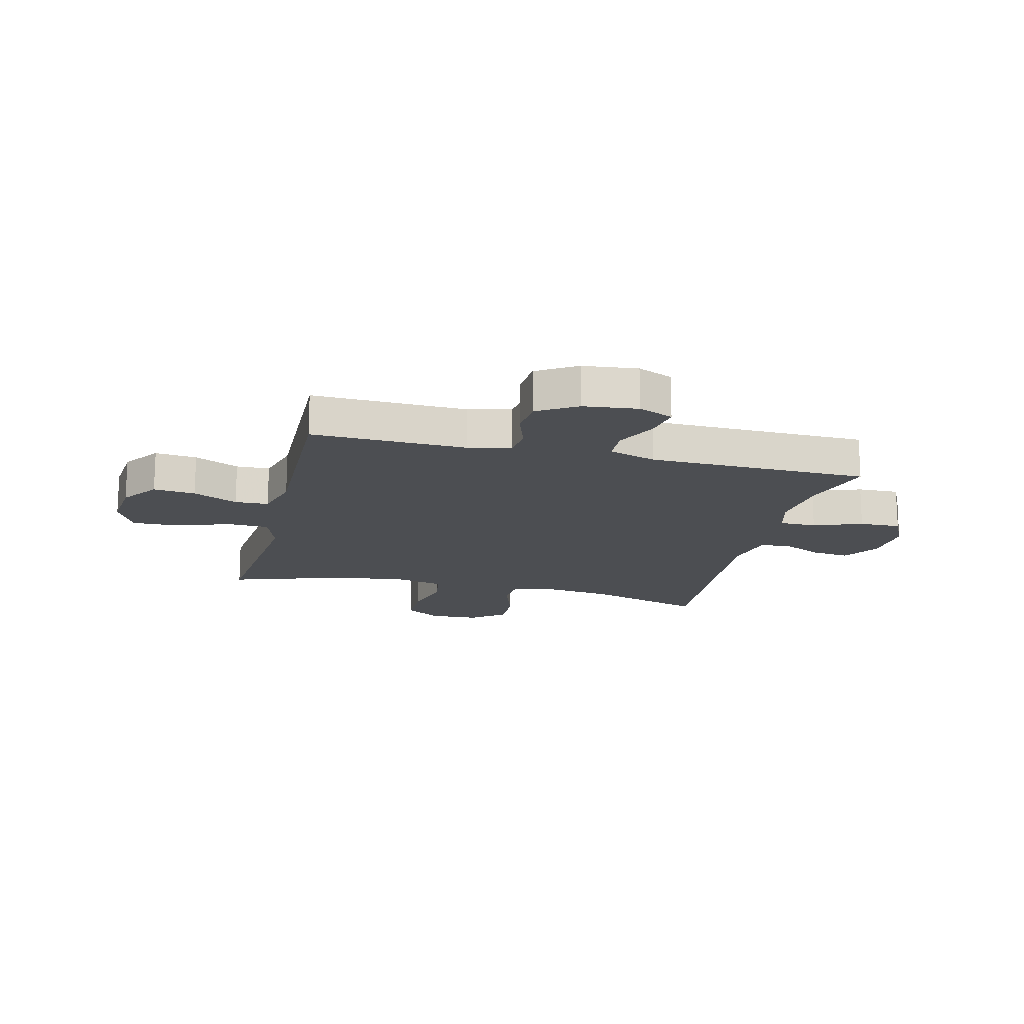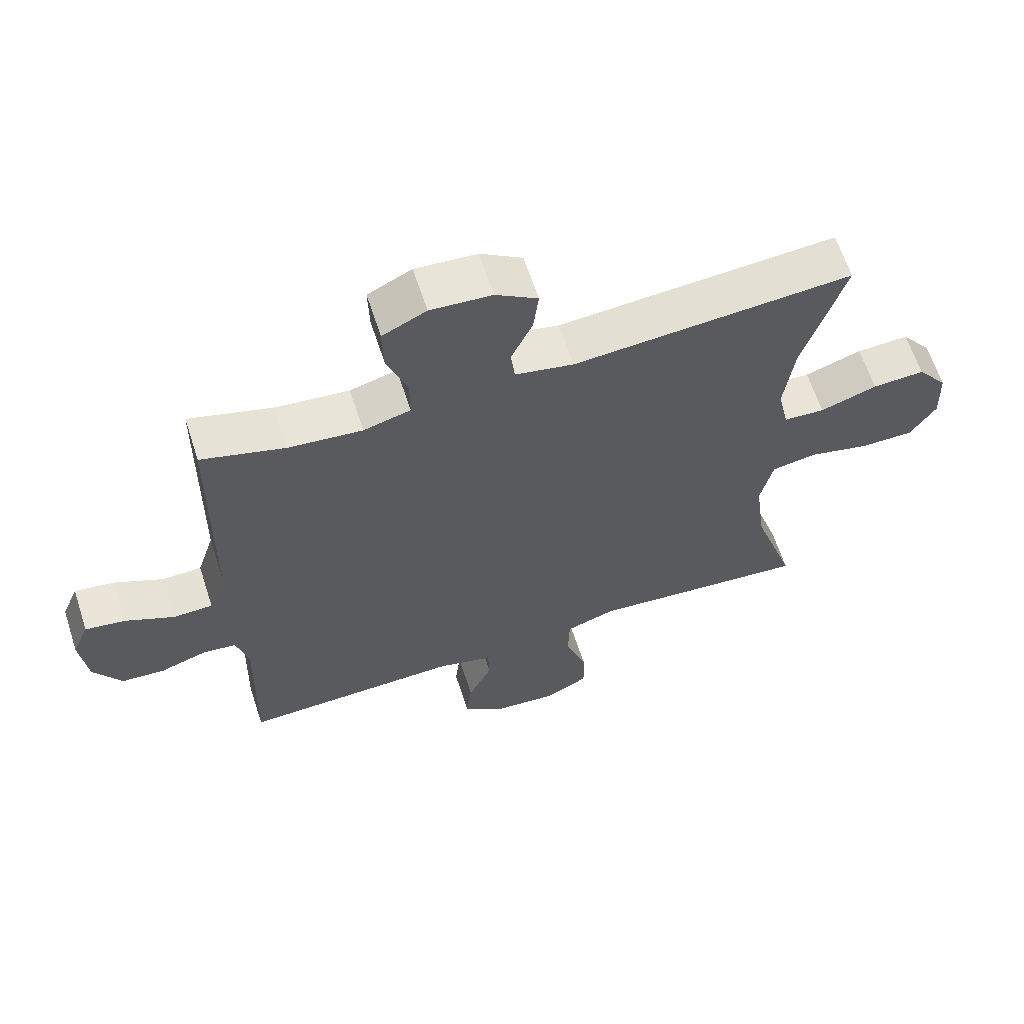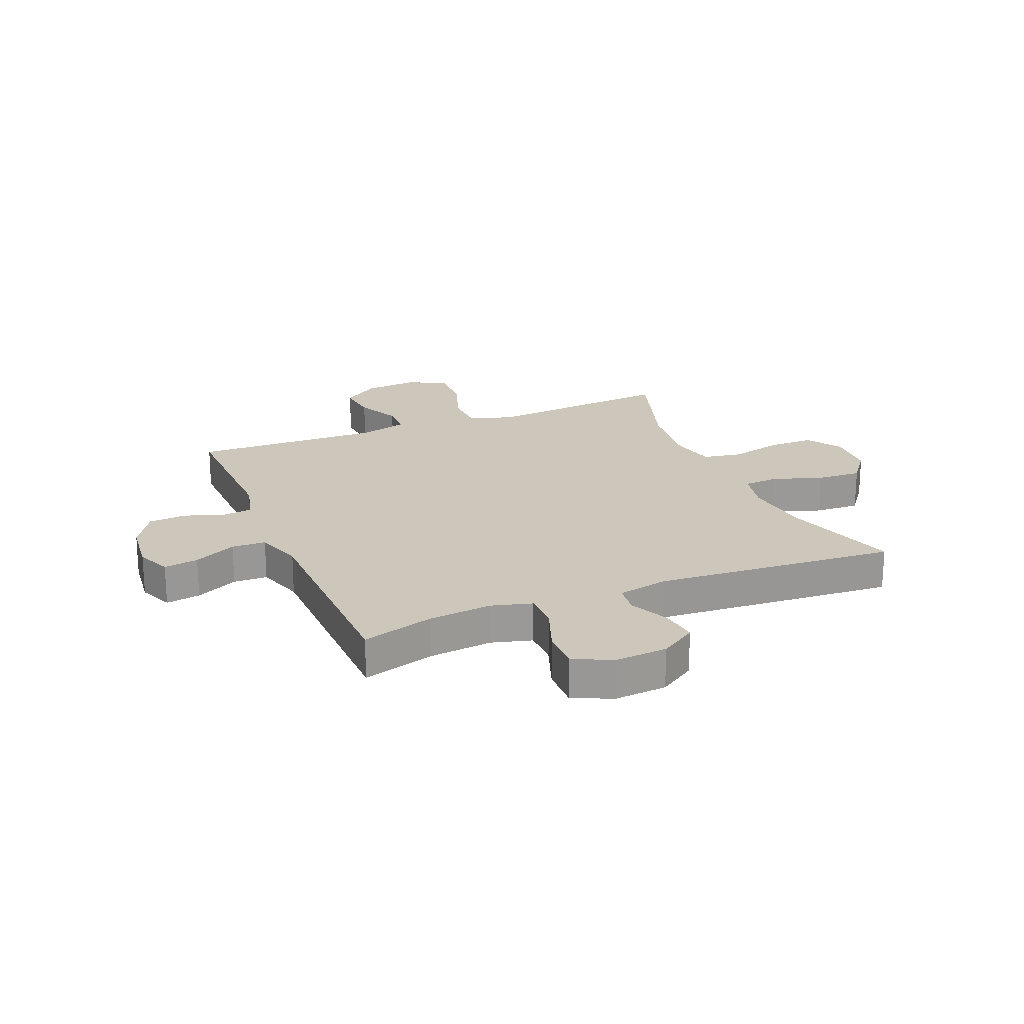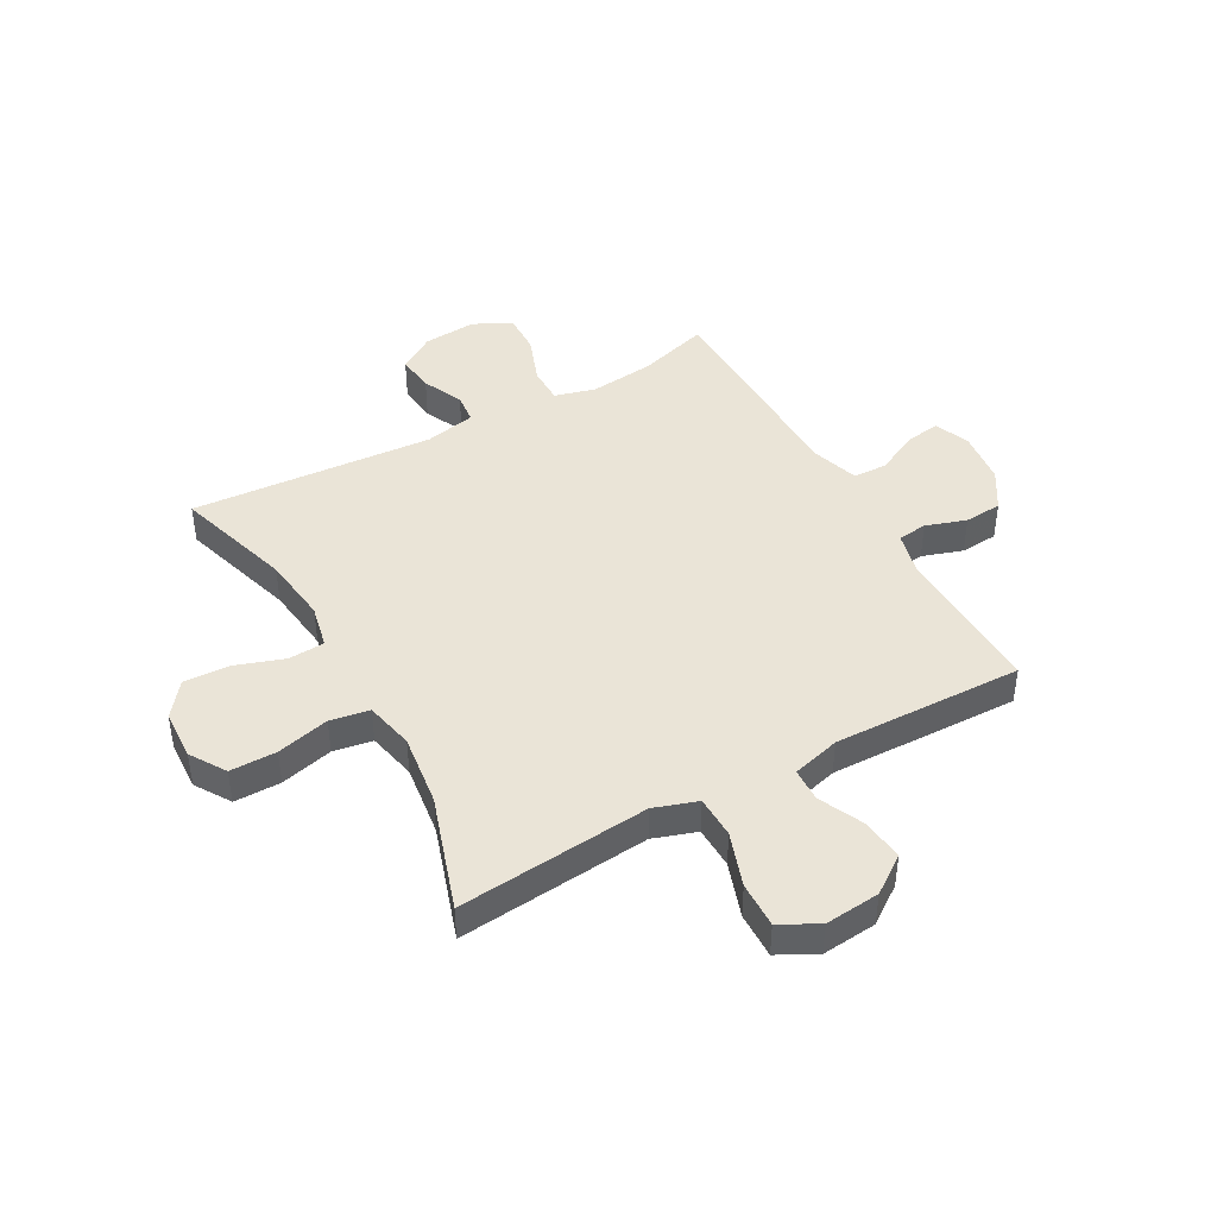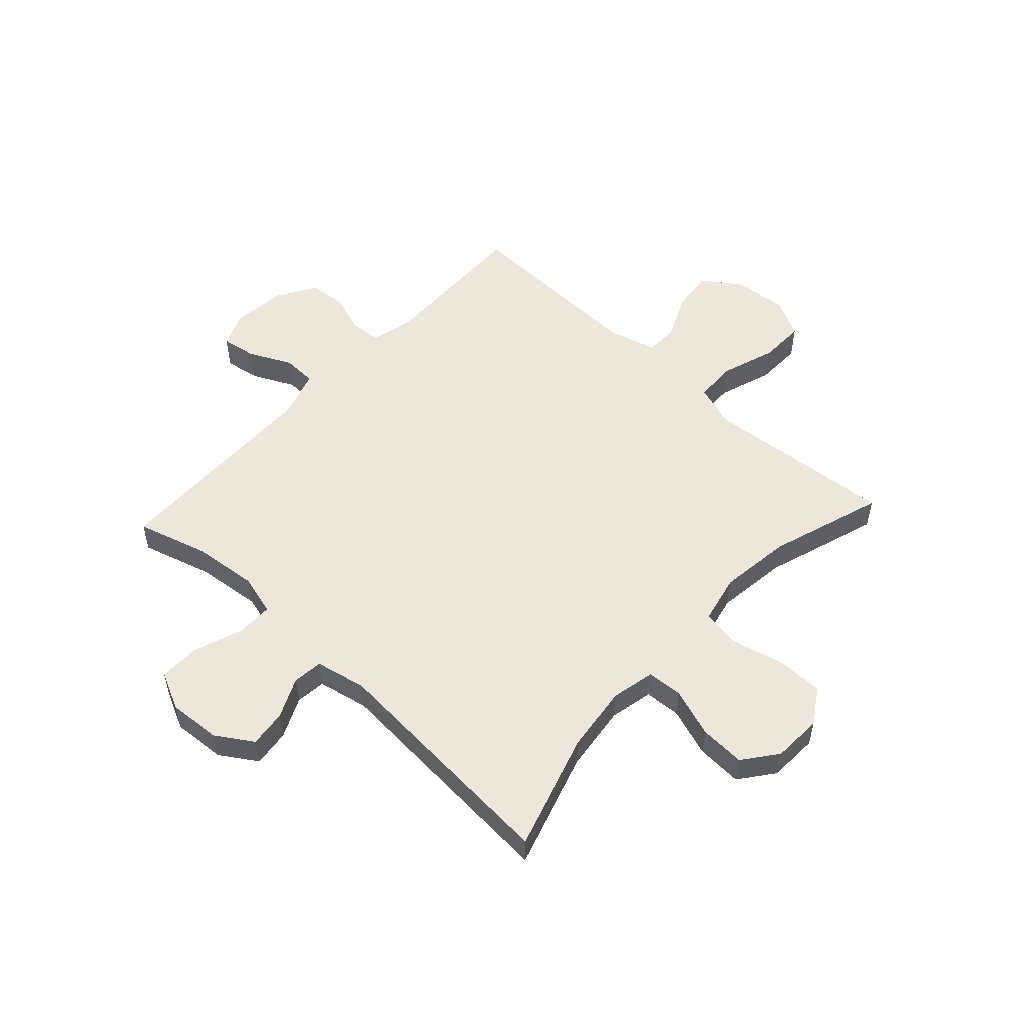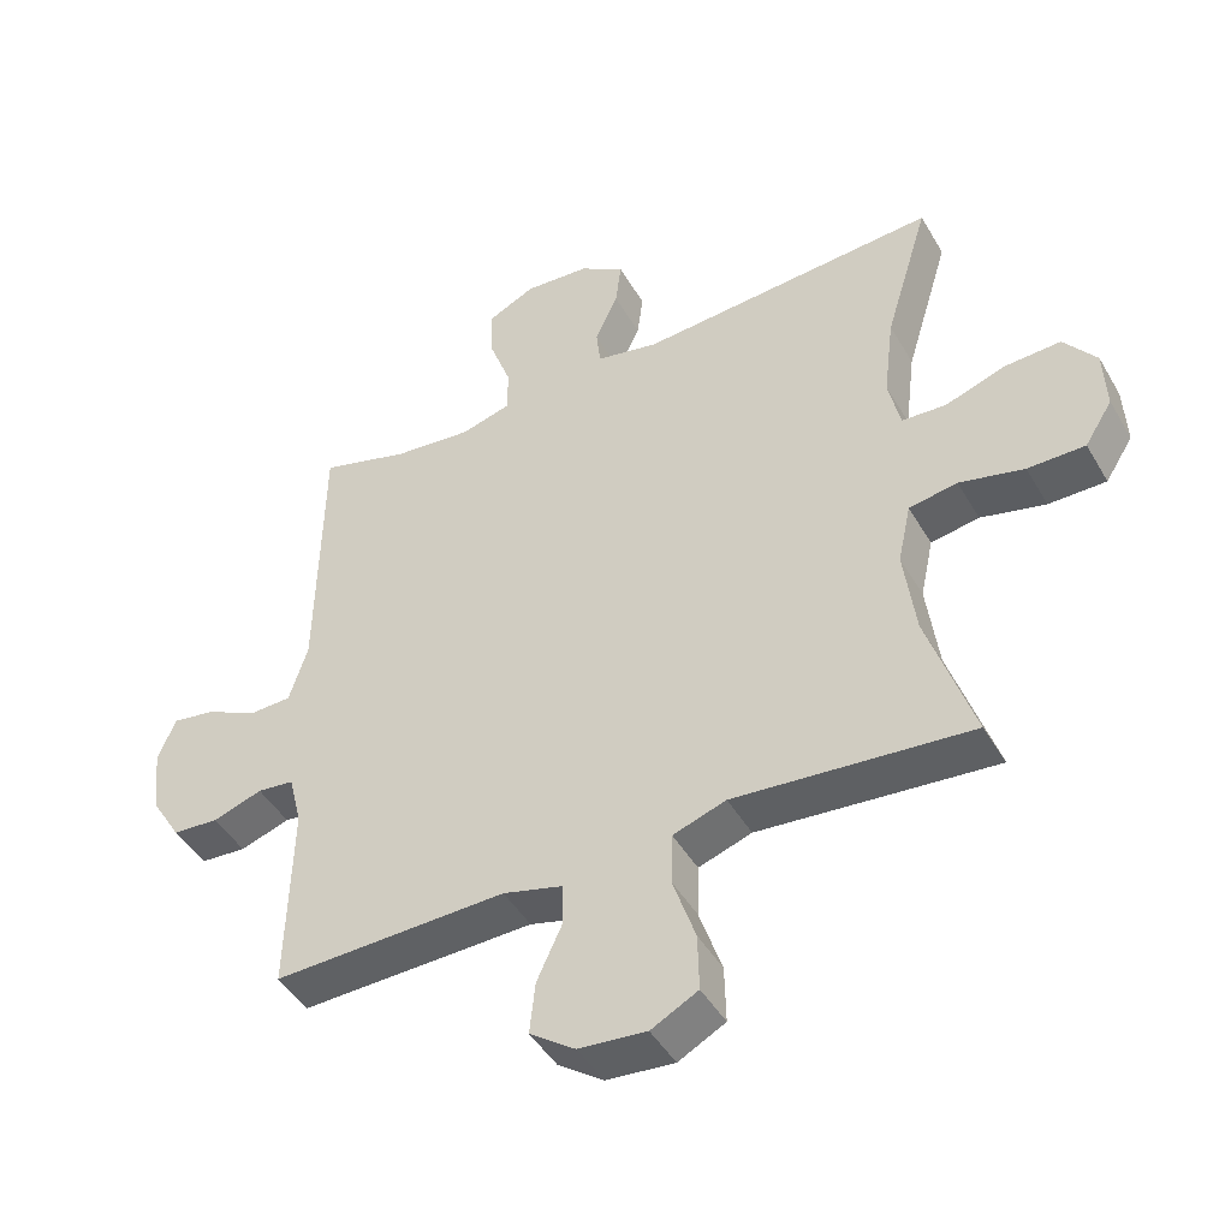
<metadata>
{"format":"obj","ext":"obj","renderer":"f3d","projection":"perspective","resolution":1024,"background":"white","views":[{"elev":-16.5,"azim":-103.8,"up":"+Y"},{"elev":63.3,"azim":-18.0,"up":"+Z"},{"elev":21.3,"azim":-22.5,"up":"+Y"},{"elev":43.7,"azim":150.9,"up":"+Y"},{"elev":53.4,"azim":42.7,"up":"+Y"},{"elev":-45.4,"azim":28.6,"up":"+Z"}]}
</metadata>
<code>
v 0.5 0.07 0.5
v 0.436 0.07 0.29
v 0.421 0.07 0.17
v 0.438 0.07 0.092
v 0.502 0.07 0.088
v 0.59 0.07 0.118
v 0.671 0.07 0.122
v 0.718 0.07 0.061
v 0.722 0.07 -0.028
v 0.682 0.07 -0.091
v 0.599 0.07 -0.091
v 0.505 0.07 -0.068
v 0.435 0.07 -0.08
v 0.416 0.07 -0.167
v 0.433 0.07 -0.296
v 0.5 0.07 -0.5
v 0.279 0.07 -0.48
v 0.158 0.07 -0.469
v 0.081 0.07 -0.495
v 0.079 0.07 -0.57
v 0.112 0.07 -0.667
v 0.114 0.07 -0.749
v 0.046 0.07 -0.785
v -0.052 0.07 -0.776
v -0.118 0.07 -0.729
v -0.11 0.07 -0.654
v -0.073 0.07 -0.574
v -0.075 0.07 -0.514
v -0.161 0.07 -0.491
v -0.5 0.07 -0.5
v -0.493 0.07 -0.224
v -0.512 0.07 -0.148
v -0.565 0.07 -0.142
v -0.637 0.07 -0.166
v -0.704 0.07 -0.161
v -0.747 0.07 -0.091
v -0.758 0.07 0.006
v -0.732 0.07 0.068
v -0.67 0.07 0.058
v -0.594 0.07 0.021
v -0.533 0.07 0.023
v -0.506 0.07 0.108
v -0.5 0.07 0.5
v -0.371 0.07 0.462
v -0.257 0.07 0.45
v -0.184 0.07 0.47
v -0.184 0.07 0.536
v -0.216 0.07 0.623
v -0.218 0.07 0.697
v -0.15 0.07 0.73
v -0.055 0.07 0.723
v 0.01 0.07 0.681
v 0.002 0.07 0.614
v -0.031 0.07 0.542
v -0.025 0.07 0.488
v 0.066 0.07 0.469
v 0.5 0 0.5
v 0.436 0 0.29
v 0.421 0 0.17
v 0.438 0 0.092
v 0.502 0 0.088
v 0.59 0 0.118
v 0.671 0 0.122
v 0.718 0 0.061
v 0.722 0 -0.028
v 0.682 0 -0.091
v 0.599 0 -0.091
v 0.505 0 -0.068
v 0.435 0 -0.08
v 0.416 0 -0.167
v 0.433 0 -0.296
v 0.5 0 -0.5
v 0.279 0 -0.48
v 0.158 0 -0.469
v 0.081 0 -0.495
v 0.079 0 -0.57
v 0.112 0 -0.667
v 0.114 0 -0.749
v 0.046 0 -0.785
v -0.052 0 -0.776
v -0.118 0 -0.729
v -0.11 0 -0.654
v -0.073 0 -0.574
v -0.075 0 -0.514
v -0.161 0 -0.491
v -0.5 0 -0.5
v -0.493 0 -0.224
v -0.512 0 -0.148
v -0.565 0 -0.142
v -0.637 0 -0.166
v -0.704 0 -0.161
v -0.747 0 -0.091
v -0.758 0 0.006
v -0.732 0 0.068
v -0.67 0 0.058
v -0.594 0 0.021
v -0.533 0 0.023
v -0.506 0 0.108
v -0.5 0 0.5
v -0.371 0 0.462
v -0.257 0 0.45
v -0.184 0 0.47
v -0.184 0 0.536
v -0.216 0 0.623
v -0.218 0 0.697
v -0.15 0 0.73
v -0.055 0 0.723
v 0.01 0 0.681
v 0.002 0 0.614
v -0.031 0 0.542
v -0.025 0 0.488
v 0.066 0 0.469
f 51 52 53 54
f 51 54 55
f 50 51 55
f 47 48 49 50
f 46 47 50 55
f 45 46 55 56
f 42 43 44
f 41 42 44 45
f 37 38 39 40
f 37 40 41
f 36 37 41
f 33 34 35 36
f 32 33 36 41
f 31 32 41 45
f 29 30 31 45
f 24 25 26 27
f 24 27 28
f 23 24 28
f 20 21 22 23
f 19 20 23 28
f 18 19 28 29
f 15 16 17 18
f 14 15 18 29
f 9 10 11 12
f 9 12 13
f 8 9 13
f 5 6 7 8
f 4 5 8 13
f 3 4 13 14
f 56 1 2
f 56 2 3
f 29 45 56
f 3 14 29 56
f 110 109 108 107
f 111 110 107
f 111 107 106
f 106 105 104 103
f 111 106 103 102
f 112 111 102 101
f 100 99 98
f 101 100 98 97
f 96 95 94 93
f 97 96 93
f 97 93 92
f 92 91 90 89
f 97 92 89 88
f 101 97 88 87
f 101 87 86 85
f 83 82 81 80
f 84 83 80
f 84 80 79
f 79 78 77 76
f 84 79 76 75
f 85 84 75 74
f 74 73 72 71
f 85 74 71 70
f 68 67 66 65
f 69 68 65
f 69 65 64
f 64 63 62 61
f 69 64 61 60
f 70 69 60 59
f 58 57 112
f 59 58 112
f 112 101 85
f 112 85 70 59
f 1 57 58 2
f 2 58 59 3
f 3 59 60 4
f 4 60 61 5
f 5 61 62 6
f 6 62 63 7
f 7 63 64 8
f 8 64 65 9
f 9 65 66 10
f 10 66 67 11
f 11 67 68 12
f 12 68 69 13
f 13 69 70 14
f 14 70 71 15
f 15 71 72 16
f 16 72 73 17
f 17 73 74 18
f 18 74 75 19
f 19 75 76 20
f 20 76 77 21
f 21 77 78 22
f 22 78 79 23
f 23 79 80 24
f 24 80 81 25
f 25 81 82 26
f 26 82 83 27
f 27 83 84 28
f 28 84 85 29
f 29 85 86 30
f 30 86 87 31
f 31 87 88 32
f 32 88 89 33
f 33 89 90 34
f 34 90 91 35
f 35 91 92 36
f 36 92 93 37
f 37 93 94 38
f 38 94 95 39
f 39 95 96 40
f 40 96 97 41
f 41 97 98 42
f 42 98 99 43
f 43 99 100 44
f 44 100 101 45
f 45 101 102 46
f 46 102 103 47
f 47 103 104 48
f 48 104 105 49
f 49 105 106 50
f 50 106 107 51
f 51 107 108 52
f 52 108 109 53
f 53 109 110 54
f 54 110 111 55
f 55 111 112 56
f 56 112 57 1

</code>
